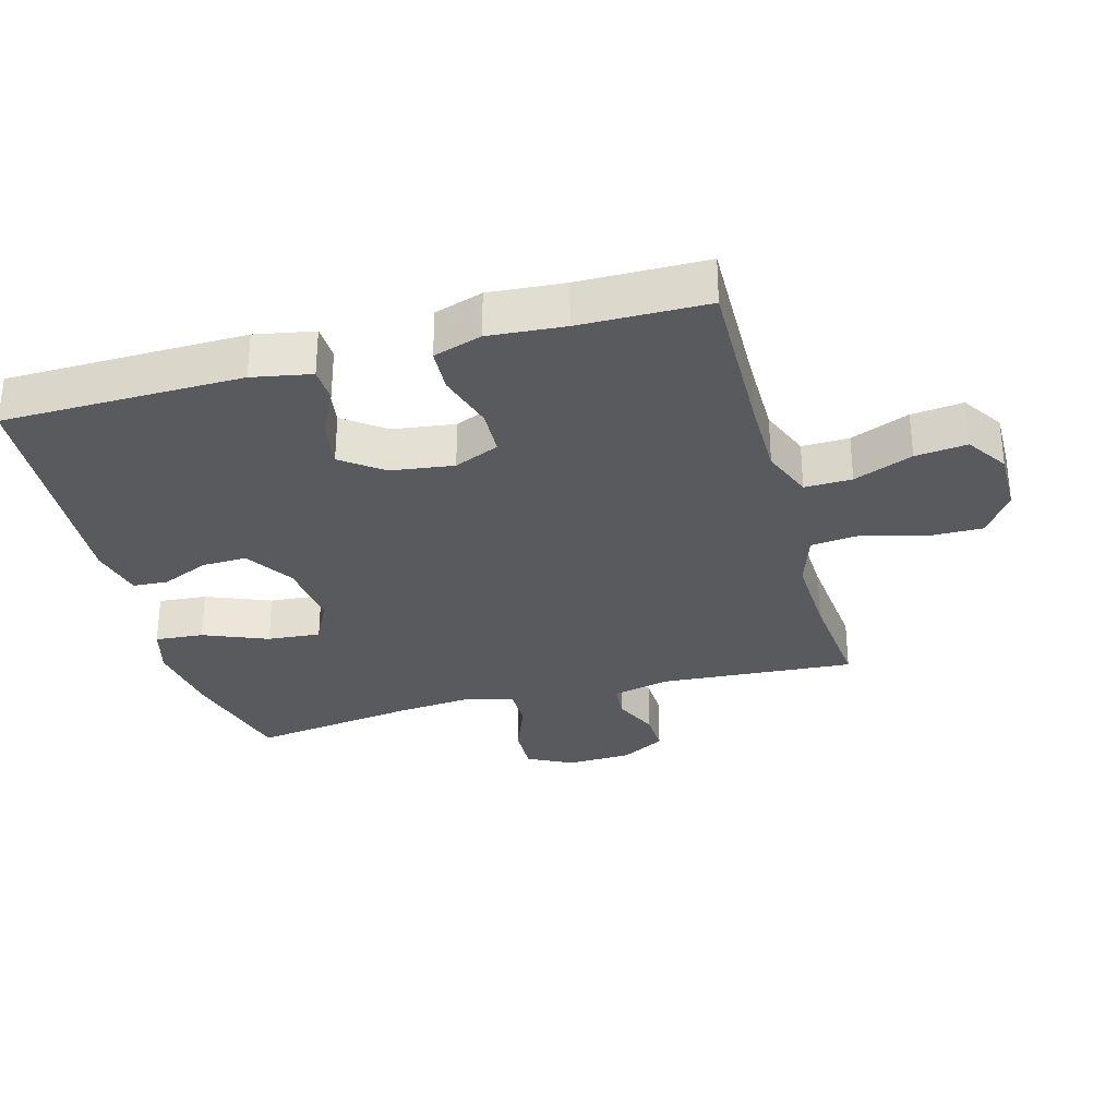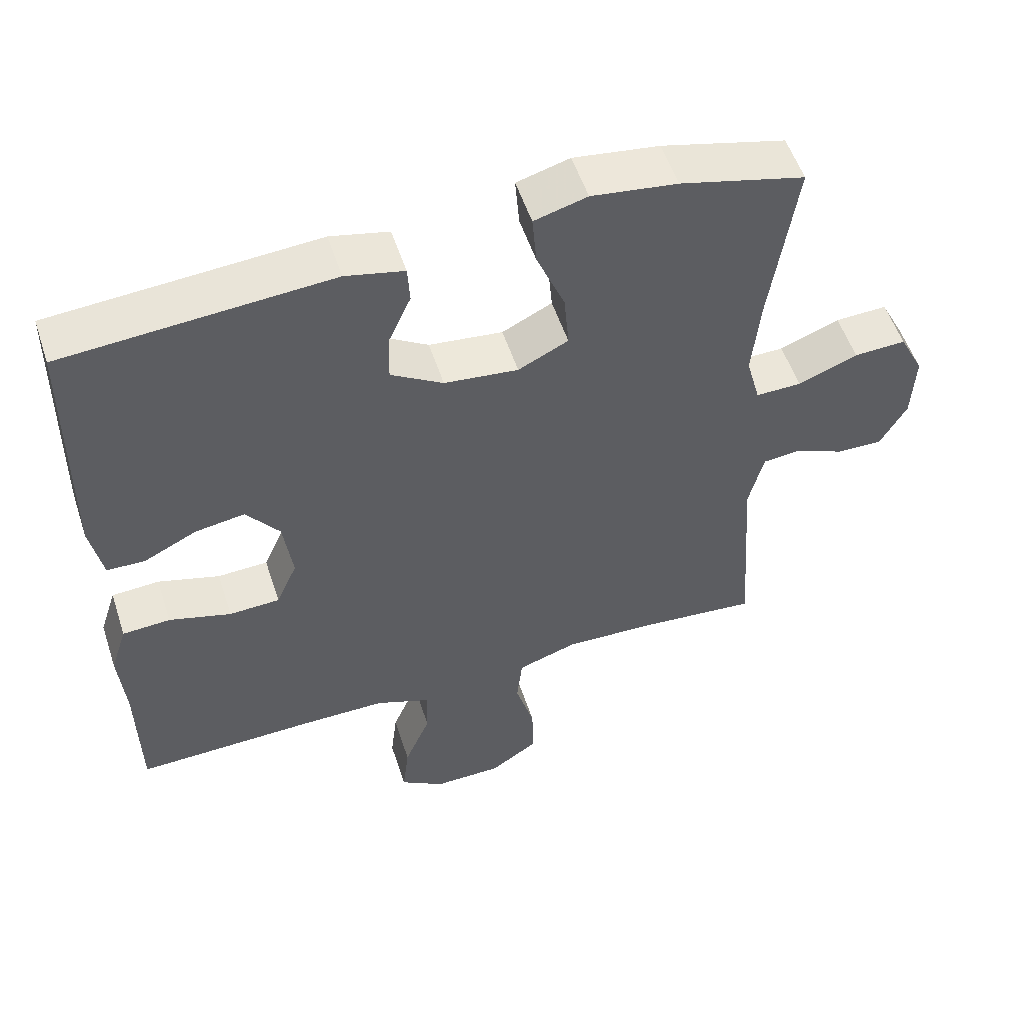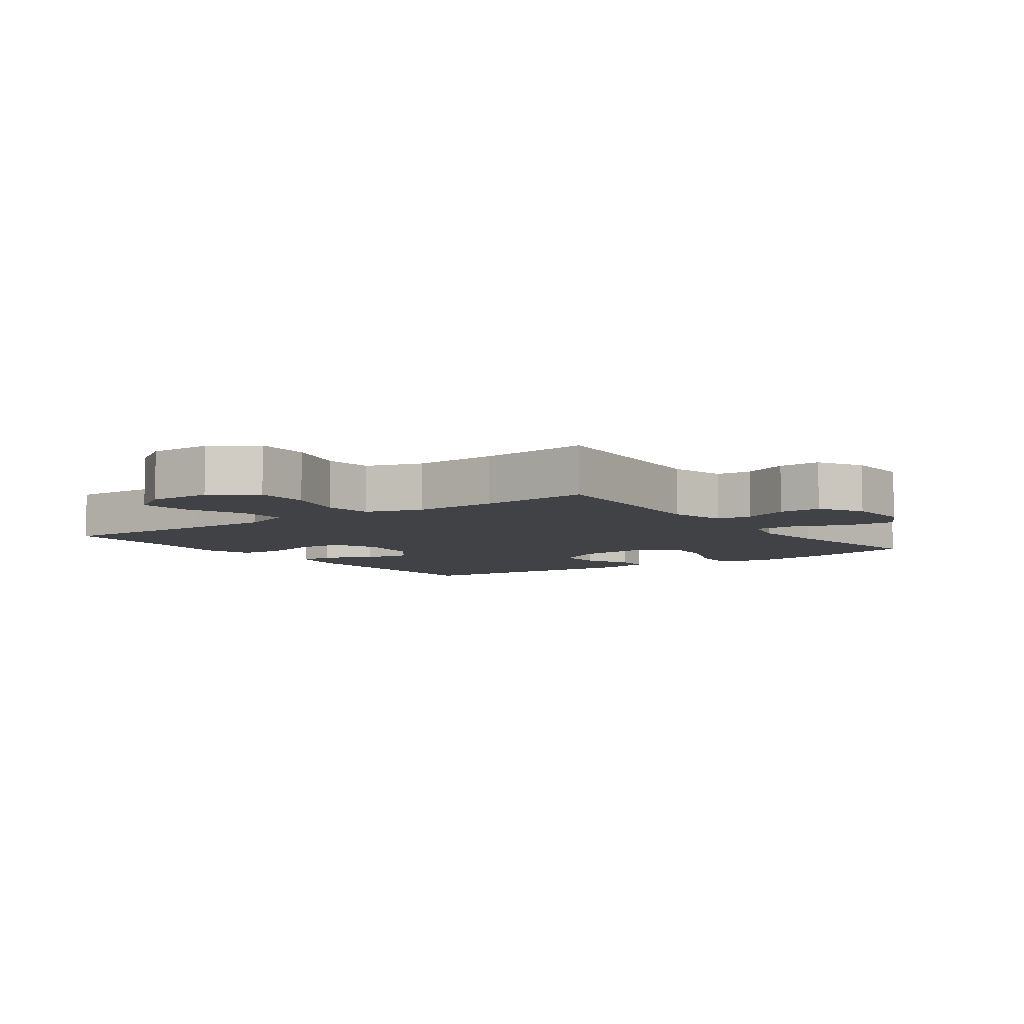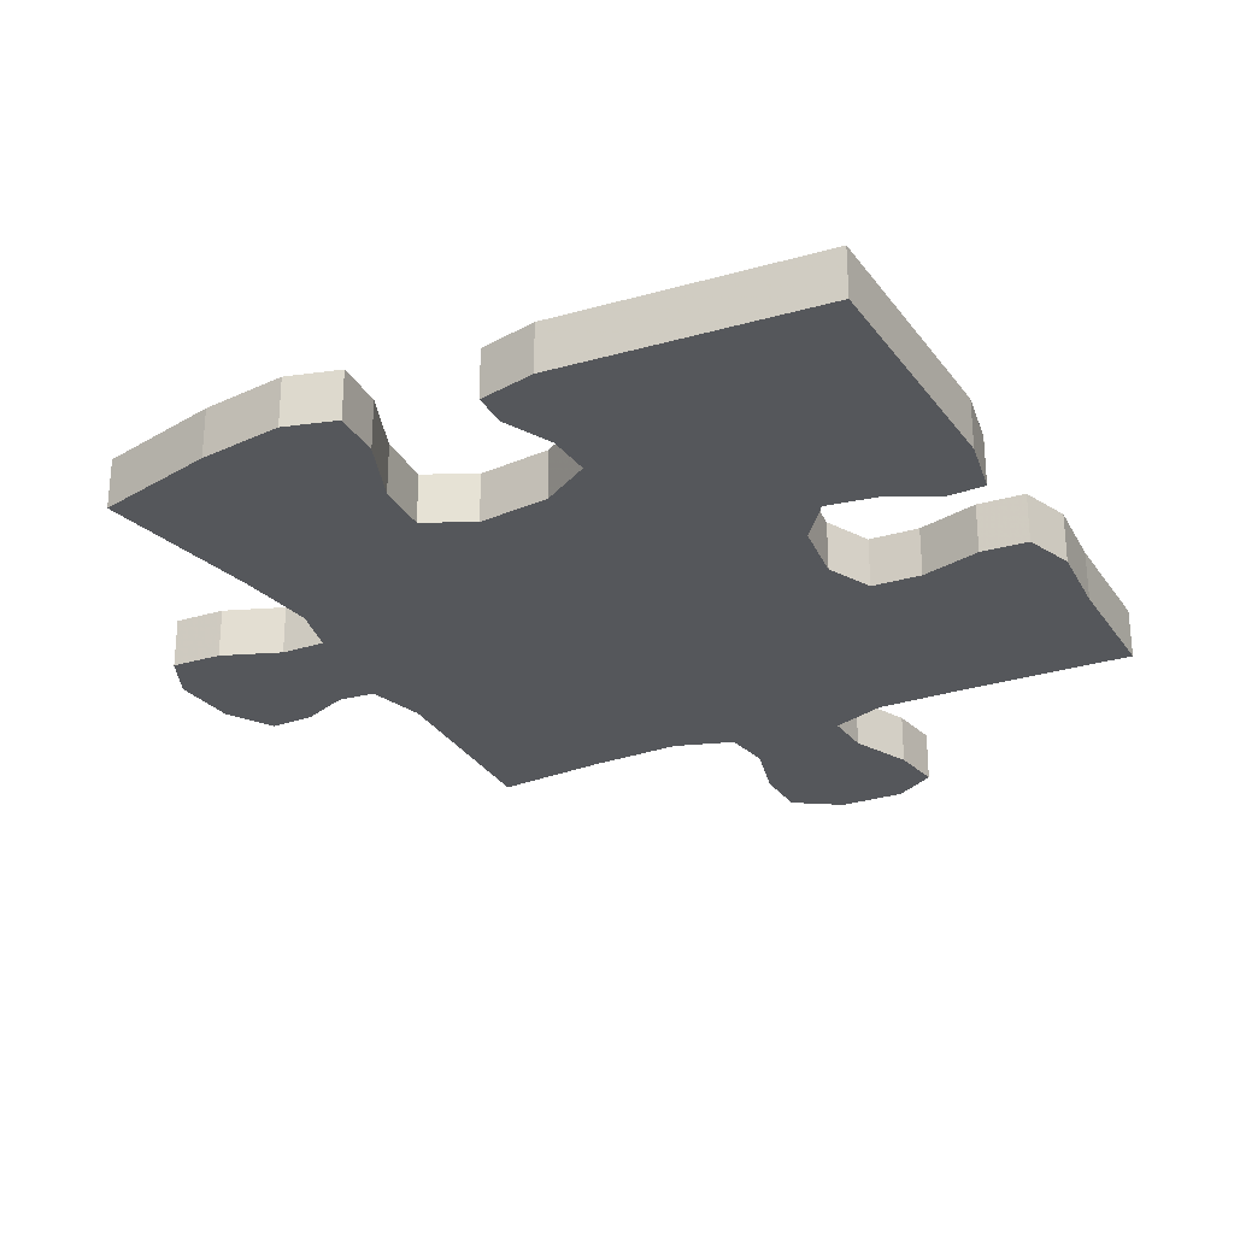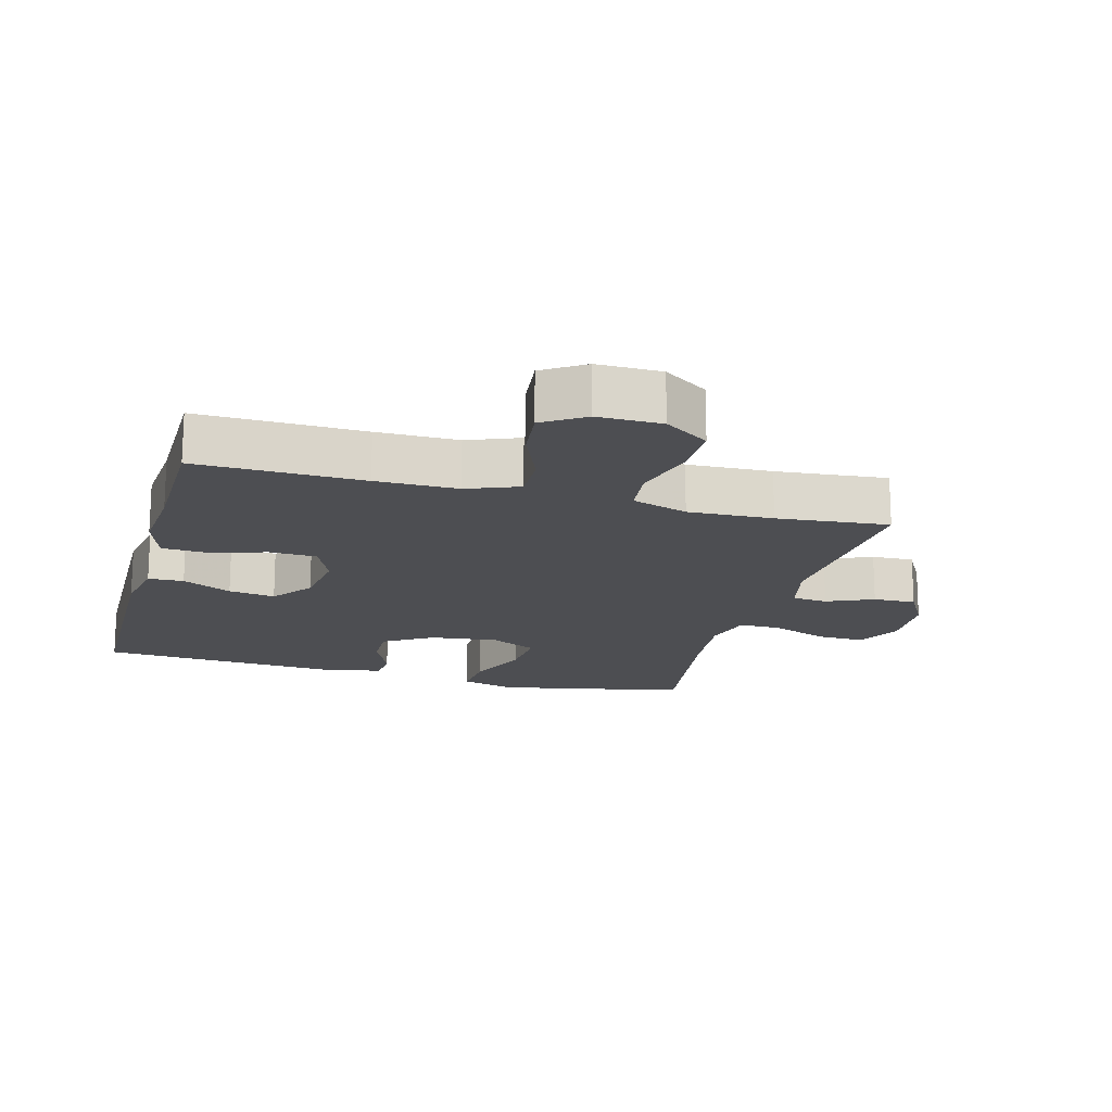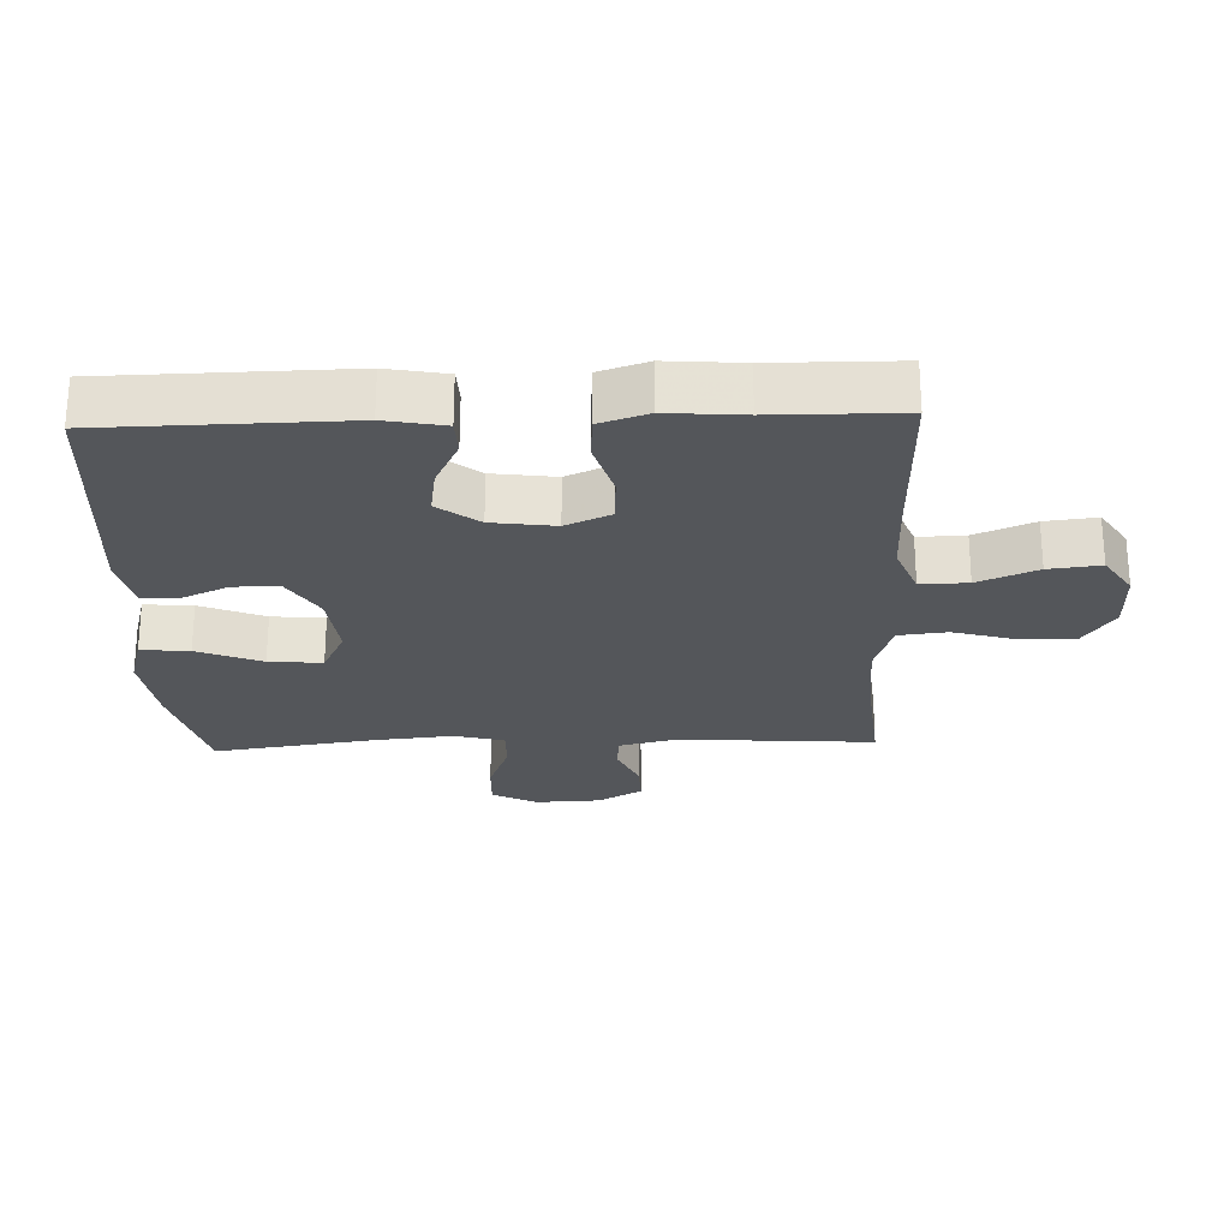
<metadata>
{"format":"obj","ext":"obj","renderer":"f3d","projection":"perspective","resolution":1024,"background":"white","views":[{"elev":-30.8,"azim":105.4,"up":"+Y"},{"elev":54.2,"azim":161.9,"up":"+Z"},{"elev":-6.4,"azim":-144.2,"up":"+Y"},{"elev":-26.8,"azim":27.7,"up":"+Y"},{"elev":-17.2,"azim":164.8,"up":"+Y"},{"elev":-25.2,"azim":92.1,"up":"+Y"}]}
</metadata>
<code>
v -0.5 0.07 0.5
v -0.323 0.07 0.546
v -0.201 0.07 0.563
v -0.126 0.07 0.542
v -0.132 0.07 0.468
v -0.172 0.07 0.37
v -0.179 0.07 0.289
v -0.108 0.07 0.254
v -0.003 0.07 0.266
v 0.071 0.07 0.312
v 0.069 0.07 0.381
v 0.037 0.07 0.453
v 0.04 0.07 0.507
v 0.123 0.07 0.526
v 0.5 0.07 0.5
v 0.506 0.07 0.135
v 0.489 0.07 0.045
v 0.435 0.07 0.043
v 0.36 0.07 0.08
v 0.289 0.07 0.091
v 0.242 0.07 0.029
v 0.229 0.07 -0.067
v 0.259 0.07 -0.136
v 0.331 0.07 -0.139
v 0.419 0.07 -0.113
v 0.487 0.07 -0.117
v 0.511 0.07 -0.191
v 0.502 0.07 -0.306
v 0.5 0.07 -0.5
v 0.247 0.07 -0.494
v 0.123 0.07 -0.494
v 0.044 0.07 -0.525
v 0.046 0.07 -0.597
v 0.083 0.07 -0.687
v 0.092 0.07 -0.766
v 0.029 0.07 -0.807
v -0.068 0.07 -0.806
v -0.136 0.07 -0.76
v -0.135 0.07 -0.676
v -0.108 0.07 -0.581
v -0.116 0.07 -0.507
v -0.201 0.07 -0.479
v -0.33 0.07 -0.484
v -0.5 0.07 -0.5
v -0.479 0.07 -0.201
v -0.5 0.07 -0.114
v -0.554 0.07 -0.109
v -0.625 0.07 -0.14
v -0.69 0.07 -0.142
v -0.728 0.07 -0.074
v -0.732 0.07 0.025
v -0.697 0.07 0.094
v -0.623 0.07 0.091
v -0.538 0.07 0.058
v -0.473 0.07 0.057
v -0.453 0.07 0.132
v -0.464 0.07 0.249
v -0.5 0 0.5
v -0.323 0 0.546
v -0.201 0 0.563
v -0.126 0 0.542
v -0.132 0 0.468
v -0.172 0 0.37
v -0.179 0 0.289
v -0.108 0 0.254
v -0.003 0 0.266
v 0.071 0 0.312
v 0.069 0 0.381
v 0.037 0 0.453
v 0.04 0 0.507
v 0.123 0 0.526
v 0.5 0 0.5
v 0.506 0 0.135
v 0.489 0 0.045
v 0.435 0 0.043
v 0.36 0 0.08
v 0.289 0 0.091
v 0.242 0 0.029
v 0.229 0 -0.067
v 0.259 0 -0.136
v 0.331 0 -0.139
v 0.419 0 -0.113
v 0.487 0 -0.117
v 0.511 0 -0.191
v 0.502 0 -0.306
v 0.5 0 -0.5
v 0.247 0 -0.494
v 0.123 0 -0.494
v 0.044 0 -0.525
v 0.046 0 -0.597
v 0.083 0 -0.687
v 0.092 0 -0.766
v 0.029 0 -0.807
v -0.068 0 -0.806
v -0.136 0 -0.76
v -0.135 0 -0.676
v -0.108 0 -0.581
v -0.116 0 -0.507
v -0.201 0 -0.479
v -0.33 0 -0.484
v -0.5 0 -0.5
v -0.479 0 -0.201
v -0.5 0 -0.114
v -0.554 0 -0.109
v -0.625 0 -0.14
v -0.69 0 -0.142
v -0.728 0 -0.074
v -0.732 0 0.025
v -0.697 0 0.094
v -0.623 0 0.091
v -0.538 0 0.058
v -0.473 0 0.057
v -0.453 0 0.132
v -0.464 0 0.249
f 51 52 53 54
f 51 54 55
f 50 51 55
f 47 48 49 50
f 46 47 50 55
f 45 46 55 56
f 43 44 45 56
f 37 38 39 40
f 37 40 41
f 36 37 41
f 33 34 35 36
f 32 33 36 41
f 31 32 41 42
f 28 29 30
f 28 30 31 42
f 24 25 26 27
f 23 24 27 28
f 16 17 18 19
f 16 19 20
f 15 16 20
f 14 15 20 21
f 11 12 13 14
f 10 11 14 21
f 3 4 5 6
f 3 6 7
f 57 1 2 3
f 57 3 7
f 56 57 7 8
f 43 56 8 9
f 23 28 42 43
f 22 23 43 9
f 9 10 21 22
f 111 110 109 108
f 112 111 108
f 112 108 107
f 107 106 105 104
f 112 107 104 103
f 113 112 103 102
f 113 102 101 100
f 97 96 95 94
f 98 97 94
f 98 94 93
f 93 92 91 90
f 98 93 90 89
f 99 98 89 88
f 87 86 85
f 99 88 87 85
f 84 83 82 81
f 85 84 81 80
f 76 75 74 73
f 77 76 73
f 77 73 72
f 78 77 72 71
f 71 70 69 68
f 78 71 68 67
f 63 62 61 60
f 64 63 60
f 60 59 58 114
f 64 60 114
f 65 64 114 113
f 66 65 113 100
f 100 99 85 80
f 66 100 80 79
f 79 78 67 66
f 1 58 59 2
f 2 59 60 3
f 3 60 61 4
f 4 61 62 5
f 5 62 63 6
f 6 63 64 7
f 7 64 65 8
f 8 65 66 9
f 9 66 67 10
f 10 67 68 11
f 11 68 69 12
f 12 69 70 13
f 13 70 71 14
f 14 71 72 15
f 15 72 73 16
f 16 73 74 17
f 17 74 75 18
f 18 75 76 19
f 19 76 77 20
f 20 77 78 21
f 21 78 79 22
f 22 79 80 23
f 23 80 81 24
f 24 81 82 25
f 25 82 83 26
f 26 83 84 27
f 27 84 85 28
f 28 85 86 29
f 29 86 87 30
f 30 87 88 31
f 31 88 89 32
f 32 89 90 33
f 33 90 91 34
f 34 91 92 35
f 35 92 93 36
f 36 93 94 37
f 37 94 95 38
f 38 95 96 39
f 39 96 97 40
f 40 97 98 41
f 41 98 99 42
f 42 99 100 43
f 43 100 101 44
f 44 101 102 45
f 45 102 103 46
f 46 103 104 47
f 47 104 105 48
f 48 105 106 49
f 49 106 107 50
f 50 107 108 51
f 51 108 109 52
f 52 109 110 53
f 53 110 111 54
f 54 111 112 55
f 55 112 113 56
f 56 113 114 57
f 57 114 58 1

</code>
